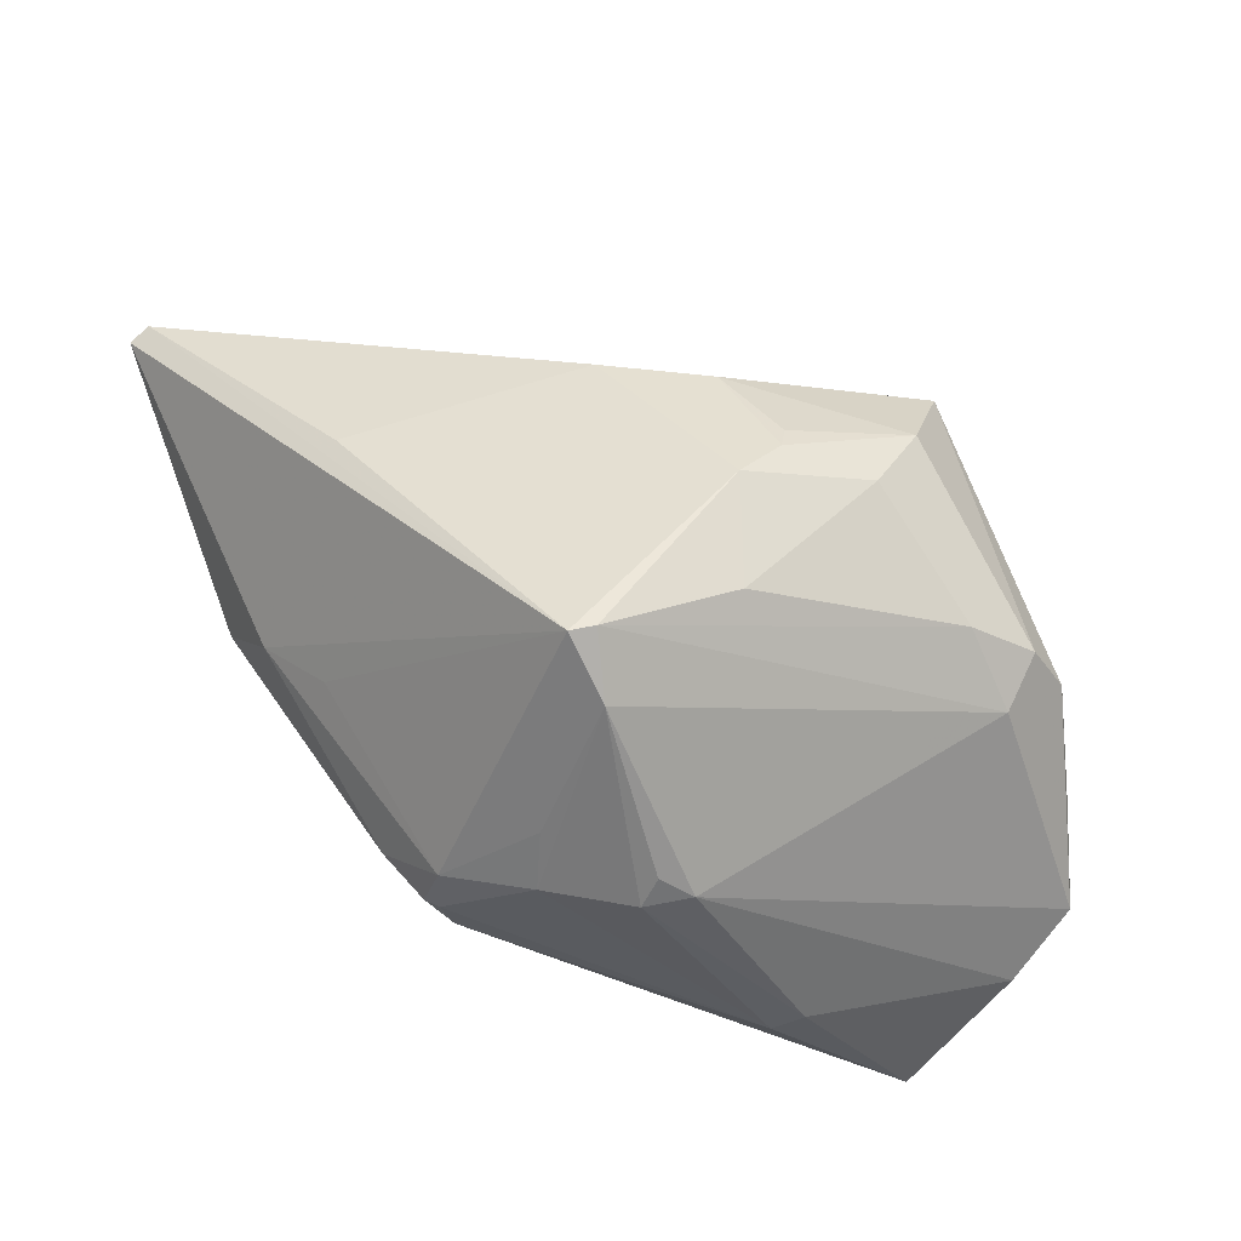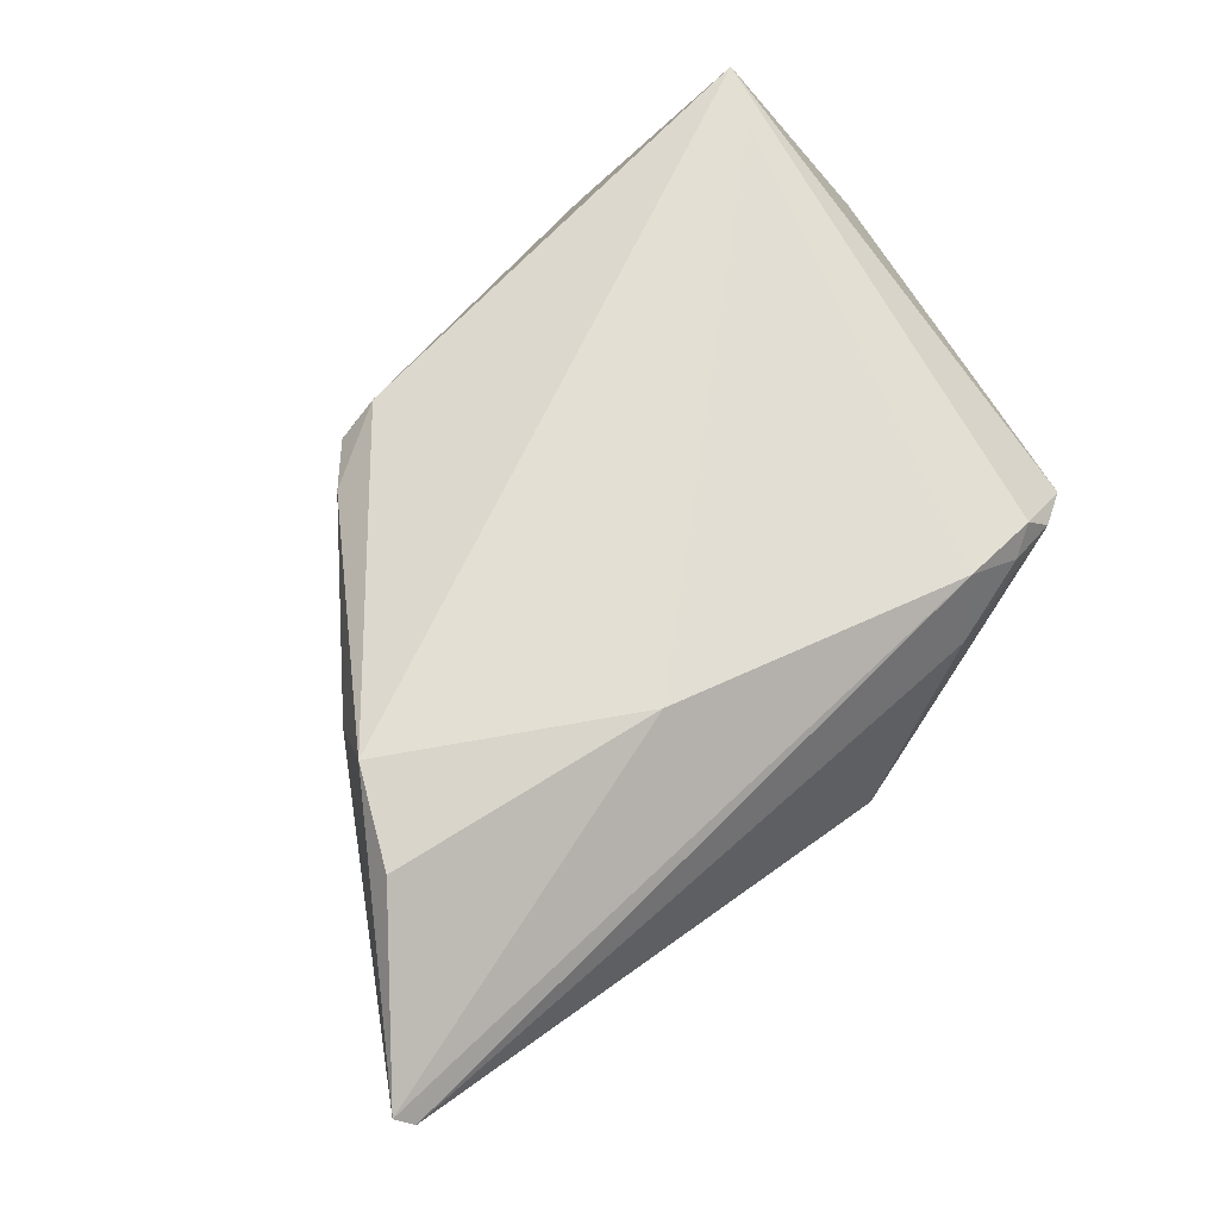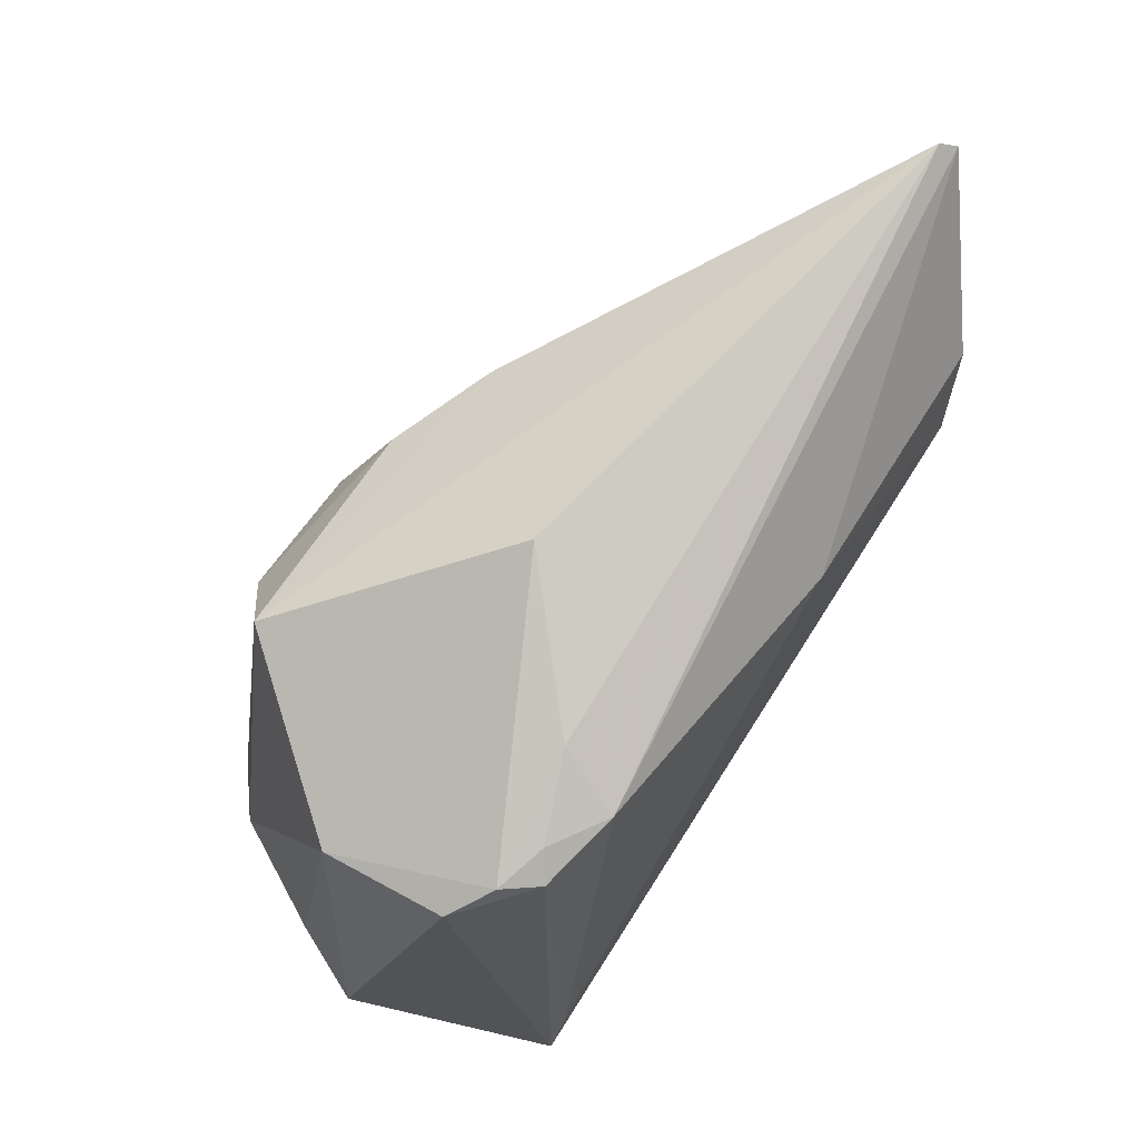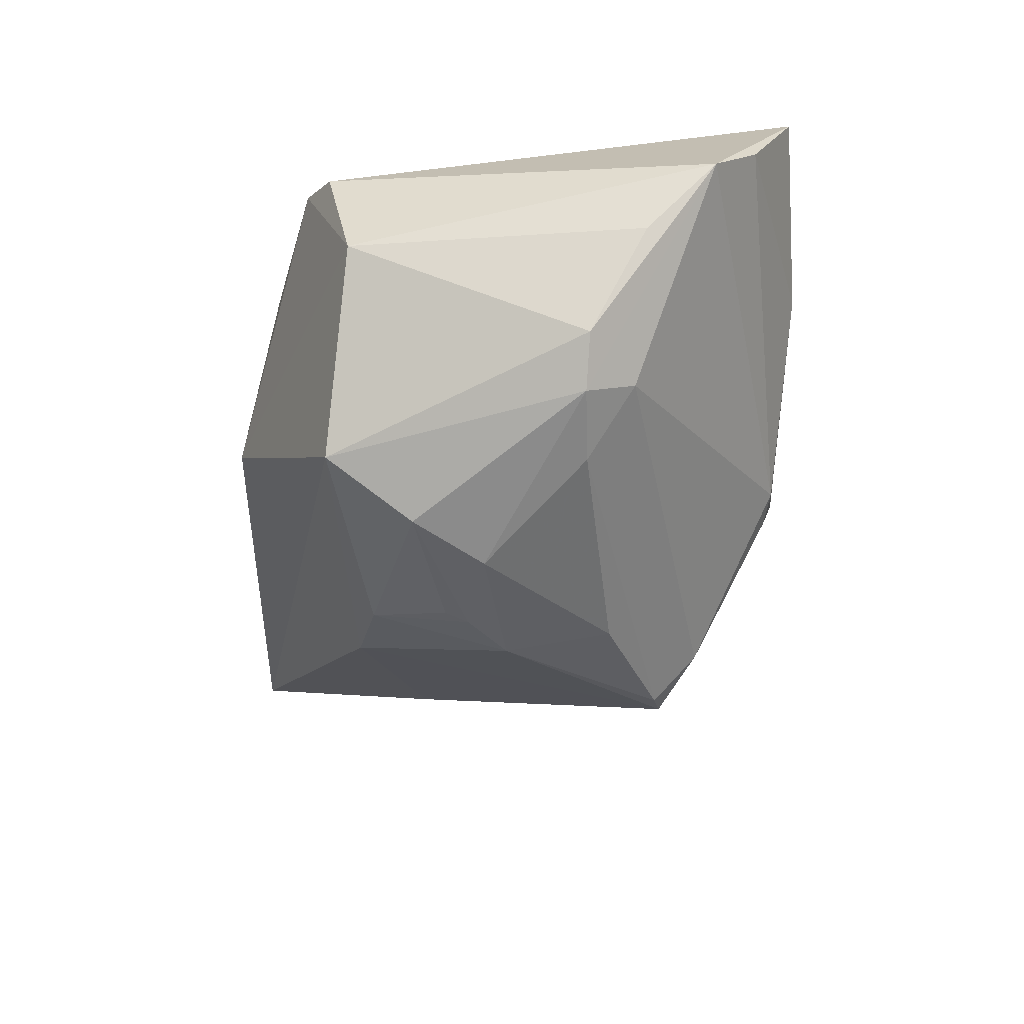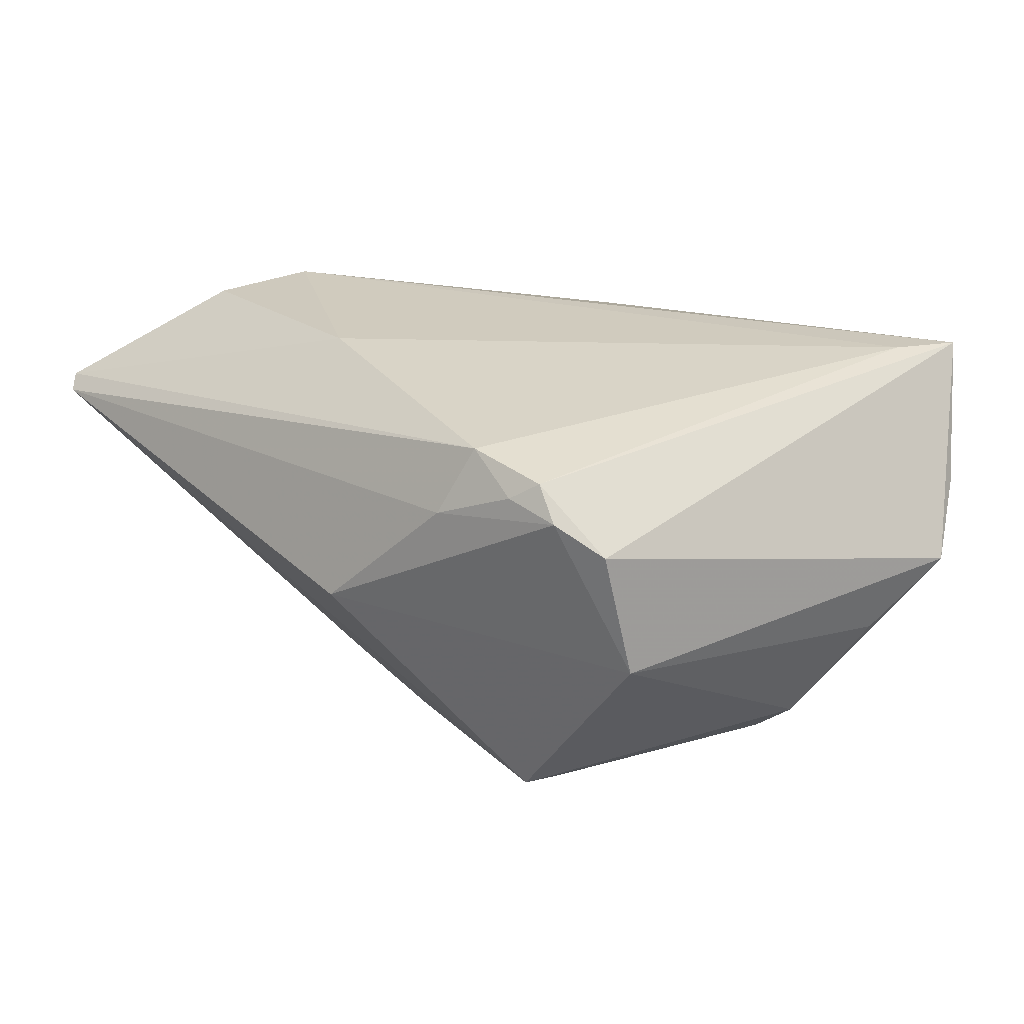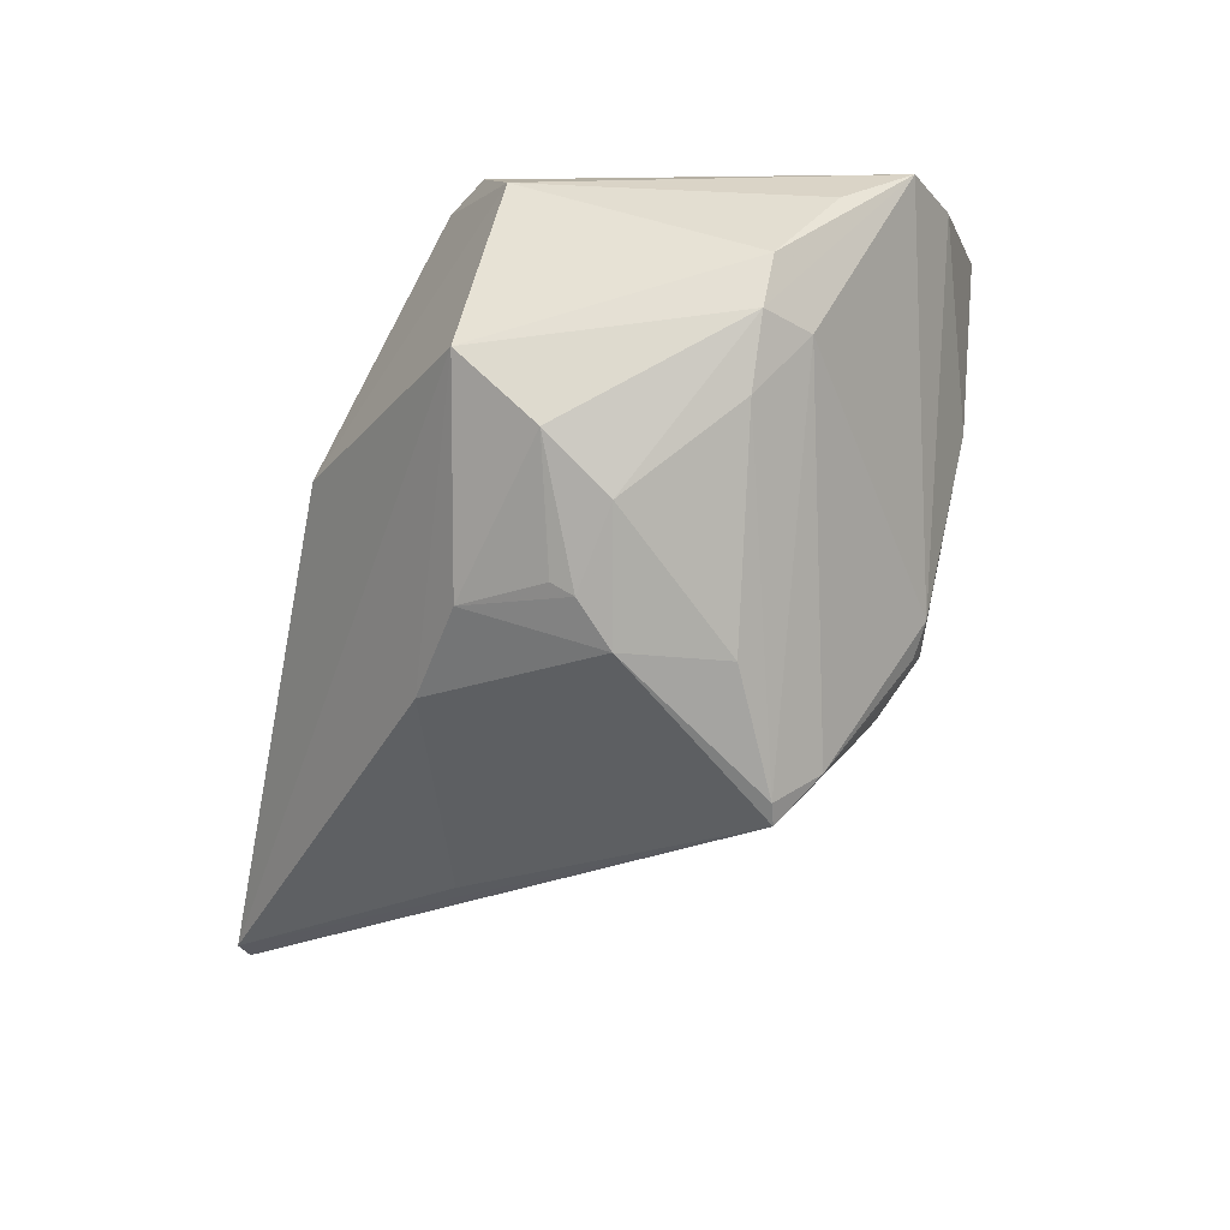
<metadata>
{"format":"obj","ext":"obj","renderer":"f3d","projection":"perspective","resolution":1024,"background":"white","views":[{"elev":-35.7,"azim":159.6,"up":"+Y"},{"elev":66.4,"azim":141.8,"up":"+Z"},{"elev":73.9,"azim":-56.0,"up":"+Y"},{"elev":-45.3,"azim":-91.8,"up":"+Z"},{"elev":21.7,"azim":-130.9,"up":"+Z"},{"elev":-76.4,"azim":-101.6,"up":"+Z"}]}
</metadata>
<code>
v 0.01577 0.01897 0.02107
v 0.02547 -0.02243 0.01455
v -0.01625 -0.03572 0.01268
v 0.02126 -0.02764 0.01318
v 0.03459 -0.008077 0.007227
v -0.0309 -0.008128 -0.02292
v 0.01967 -0.02835 0.01286
v 0.0155 0.01794 -0.02048
v -0.0362 -0.0343 0.02187
v 0.04638 0.01572 0.02012
v -0.0005525 0.004334 -0.03026
v 0.0146 -0.02452 -0.02175
v -0.02749 0.02458 0.01582
v -0.0353 0.02211 0.008969
v -0.04203 -0.01472 -0.007726
v 0.004153 -0.0003359 -0.03051
v 0.04002 -0.001396 0.01285
v -0.04198 -0.02817 0.007177
v -0.03606 -0.008369 -0.01887
v 0.05725 0.03358 0.007278
v 0.01364 -0.03209 -0.0001062
v -0.03044 0.02512 0.01214
v 0.01689 -0.02768 0.01673
v -0.01828 0.02588 0.01767
v 0.01982 -0.02014 -0.02602
v -9.619e-05 -0.0338 -0.006927
v 0.02154 -0.02804 0.007362
v 0.003109 -0.01268 -0.02834
v 0.04202 0.005458 0.02187
v -0.01566 0.02914 0.01016
v -0.02463 0.02641 0.01379
v -0.001289 0.007052 -0.02949
v -0.01848 -0.03575 0.008978
v -0.0107 0.002647 -0.03038
v 0.004103 -0.03321 -0.007953
v -0.03645 0.0191 -0.005114
v -0.001061 0.03358 -0.003313
v -0.02125 0.02091 -0.02439
v 0.01538 -0.02929 -0.005915
v 0.004535 -0.03449 -0.004367
v -0.04559 -0.02266 -0.0001028
v -0.02897 -0.01384 -0.01967
v 0.039 0.01 -0.009072
v -0.0331 -0.02759 0.02187
v -0.02261 -0.008638 -0.02521
v 0.01721 -0.01938 -0.0268
v -0.01611 0.01092 -0.02921
v 0.003952 0.01581 -0.02536
v 0.0588 0.03207 0.0089
f 9 14 41
f 20 30 24
f 20 38 37
f 37 30 20
f 1 24 44
f 9 29 44
f 44 29 1
f 30 37 22
f 8 38 20
f 8 48 38
f 16 8 25
f 48 8 16
f 16 28 34
f 38 48 47
f 6 38 47
f 47 34 6
f 9 41 18
f 18 33 9
f 41 26 18
f 18 26 33
f 9 33 3
f 42 41 6
f 42 26 41
f 14 22 36
f 36 41 14
f 36 15 41
f 36 37 38
f 36 22 37
f 6 41 19
f 41 15 19
f 15 36 19
f 19 38 6
f 19 36 38
f 49 25 20
f 20 24 49
f 49 24 1
f 23 29 9
f 9 3 23
f 31 24 30
f 30 22 31
f 20 25 43
f 43 8 20
f 25 8 43
f 11 16 34
f 34 47 11
f 48 16 11
f 46 16 25
f 28 16 46
f 45 42 6
f 6 34 45
f 34 28 45
f 28 46 45
f 45 46 42
f 17 49 29
f 17 5 25
f 25 49 17
f 1 29 10
f 10 49 1
f 29 49 10
f 2 23 4
f 29 23 2
f 2 17 29
f 24 31 13
f 13 31 22
f 9 44 13
f 13 44 24
f 13 14 9
f 13 22 14
f 32 47 48
f 48 11 32
f 32 11 47
f 7 21 4
f 3 21 7
f 4 23 7
f 7 23 3
f 40 21 3
f 33 26 40
f 40 3 33
f 4 21 27
f 27 21 39
f 27 39 25
f 27 2 4
f 25 5 27
f 5 17 27
f 17 2 27
f 35 40 26
f 39 21 12
f 21 40 12
f 25 39 12
f 40 35 12
f 12 35 26
f 12 46 25
f 26 42 12
f 42 46 12

</code>
